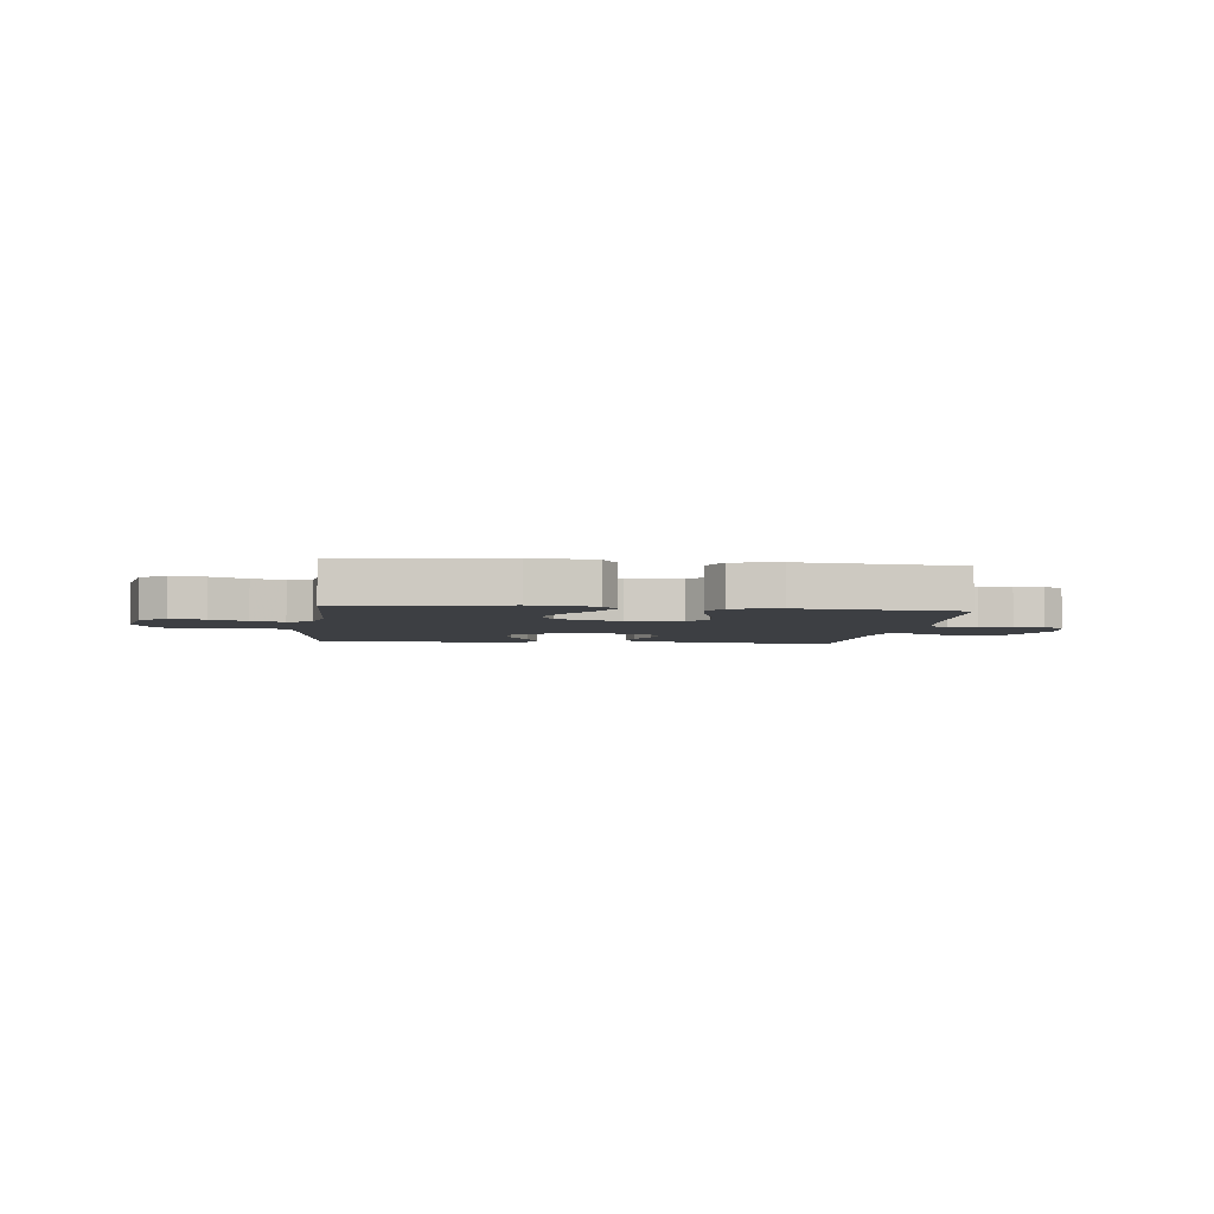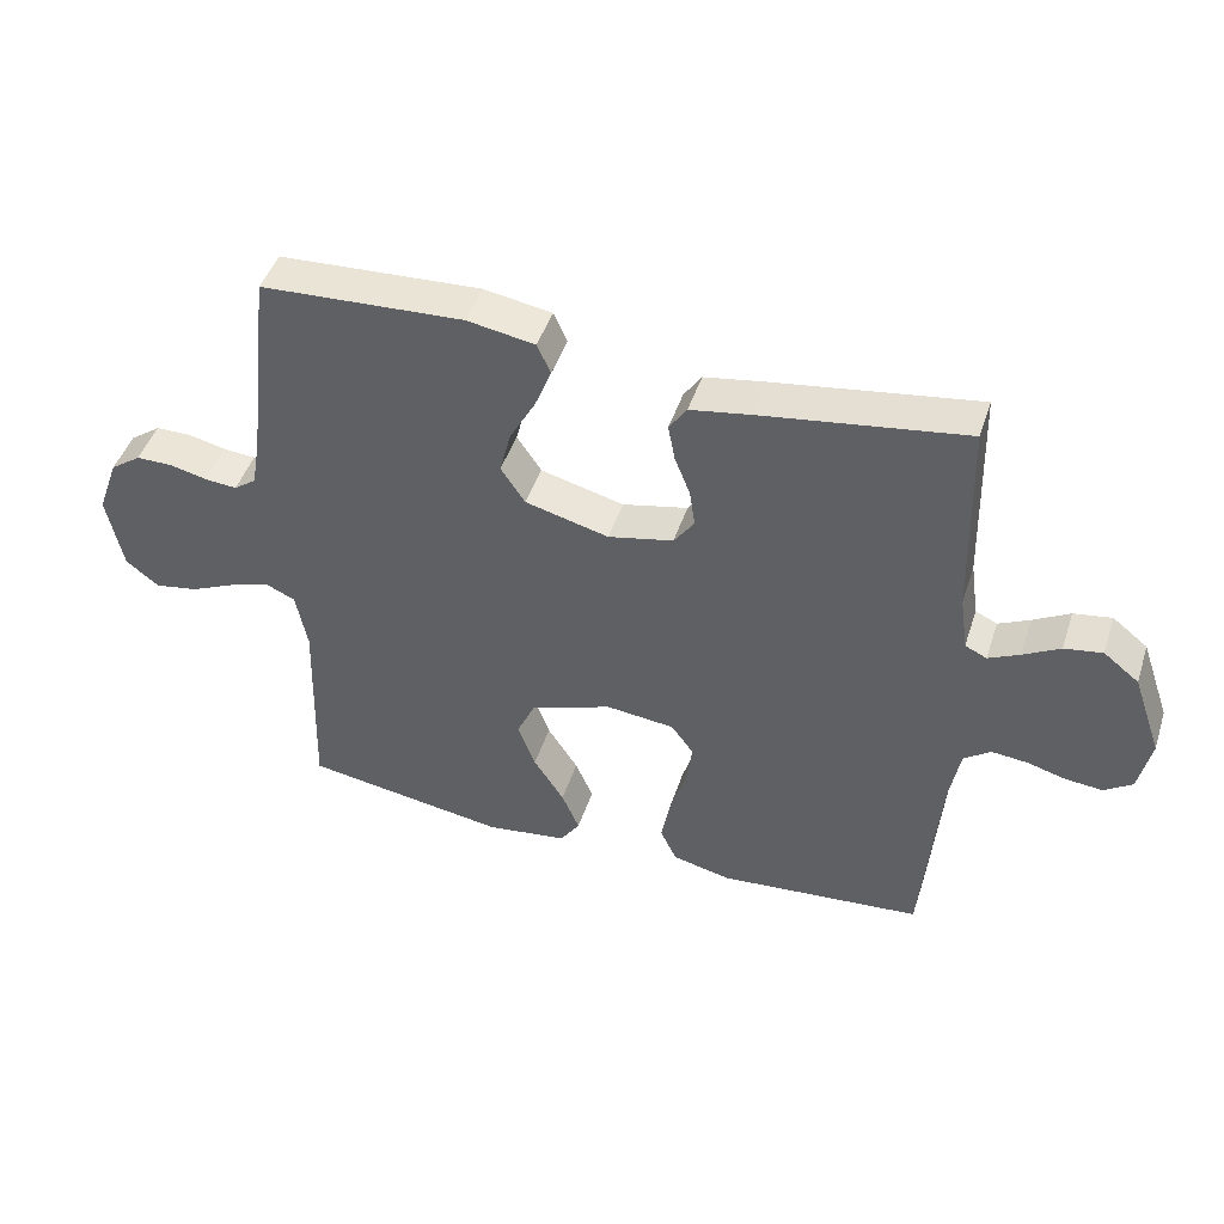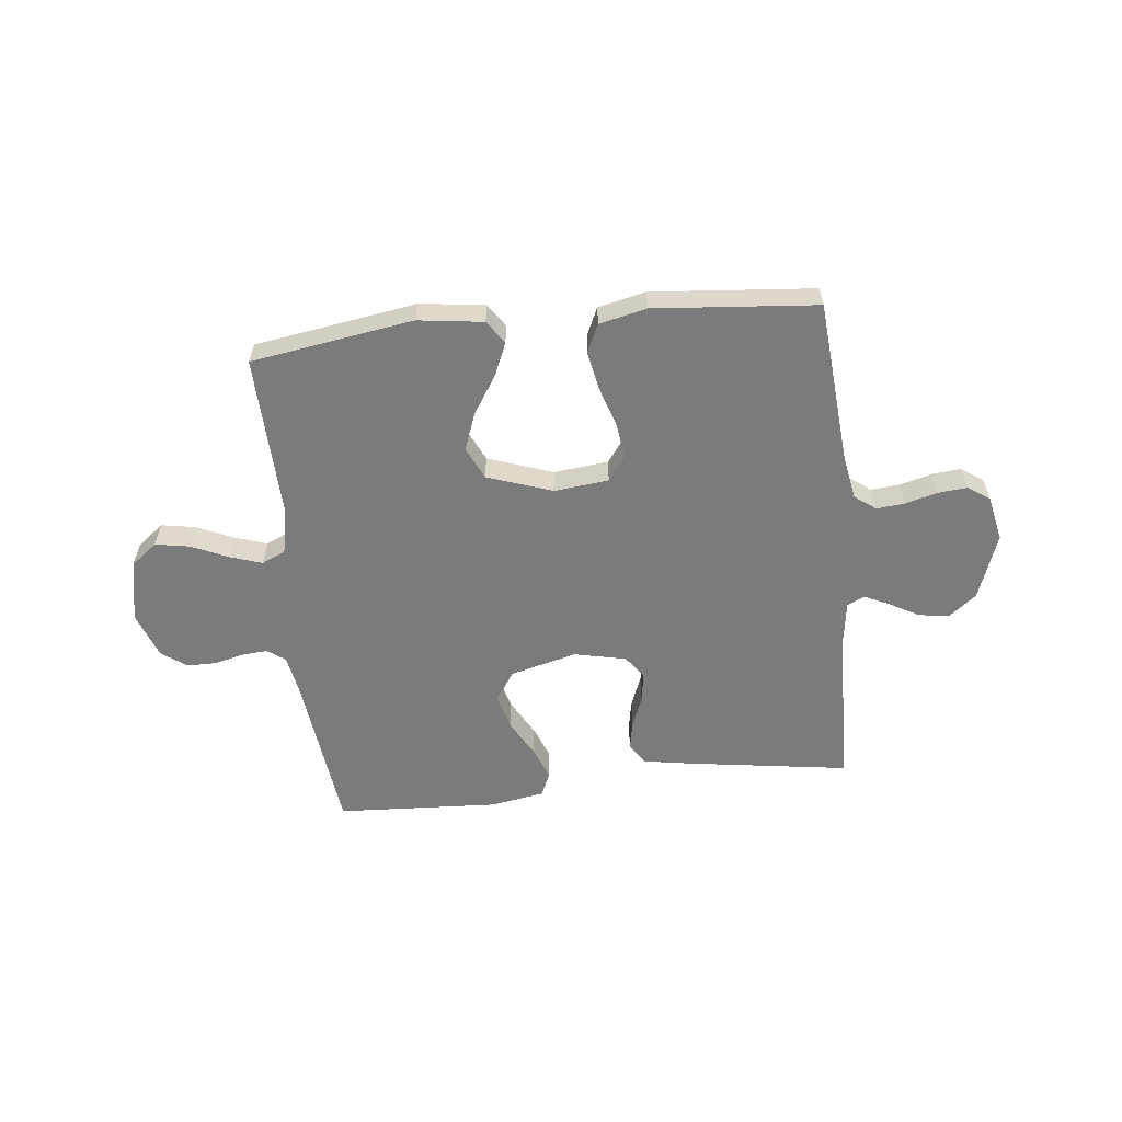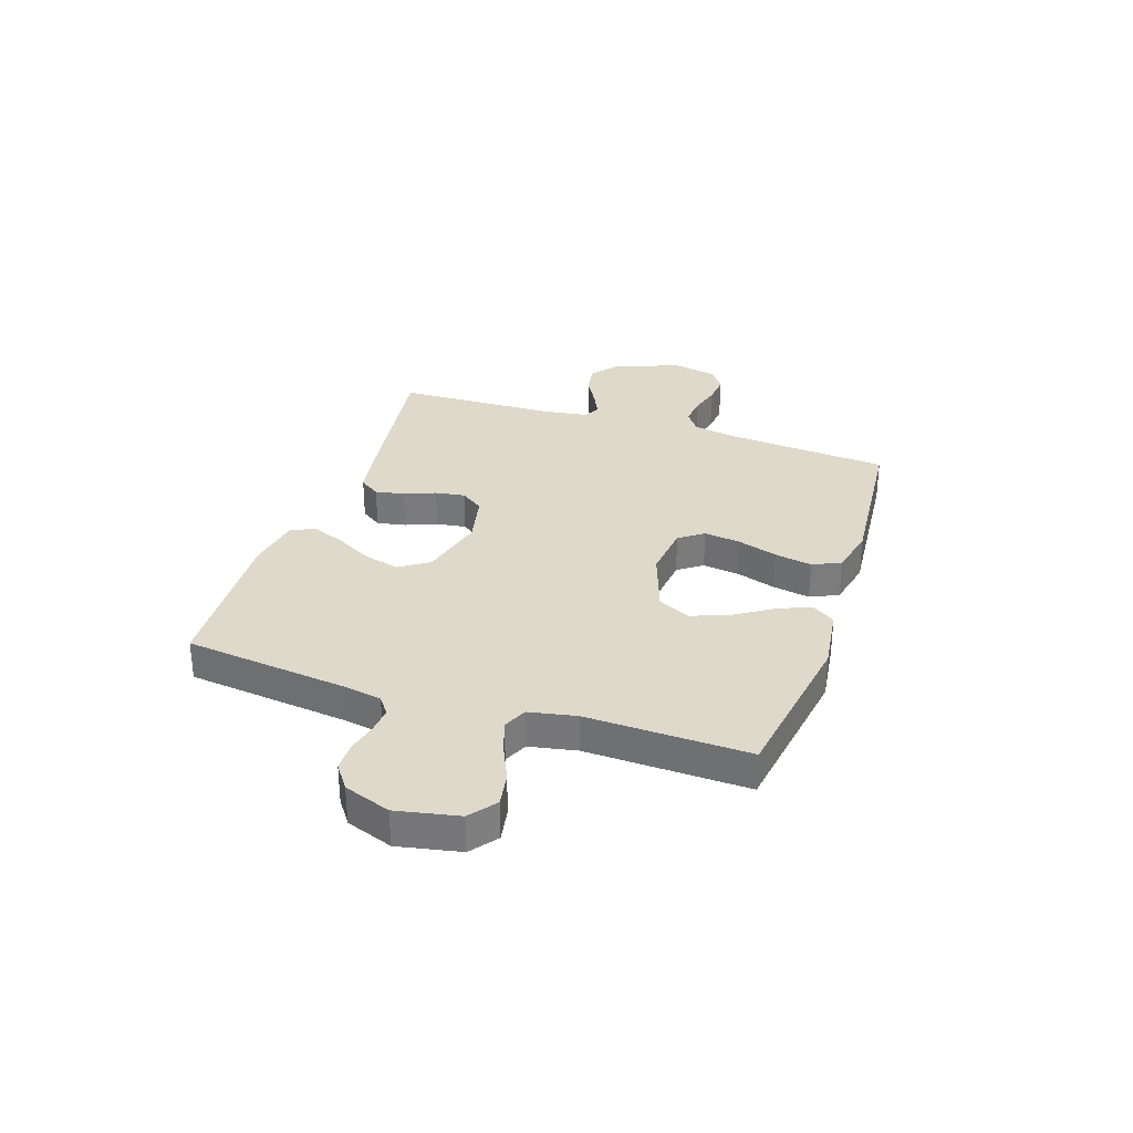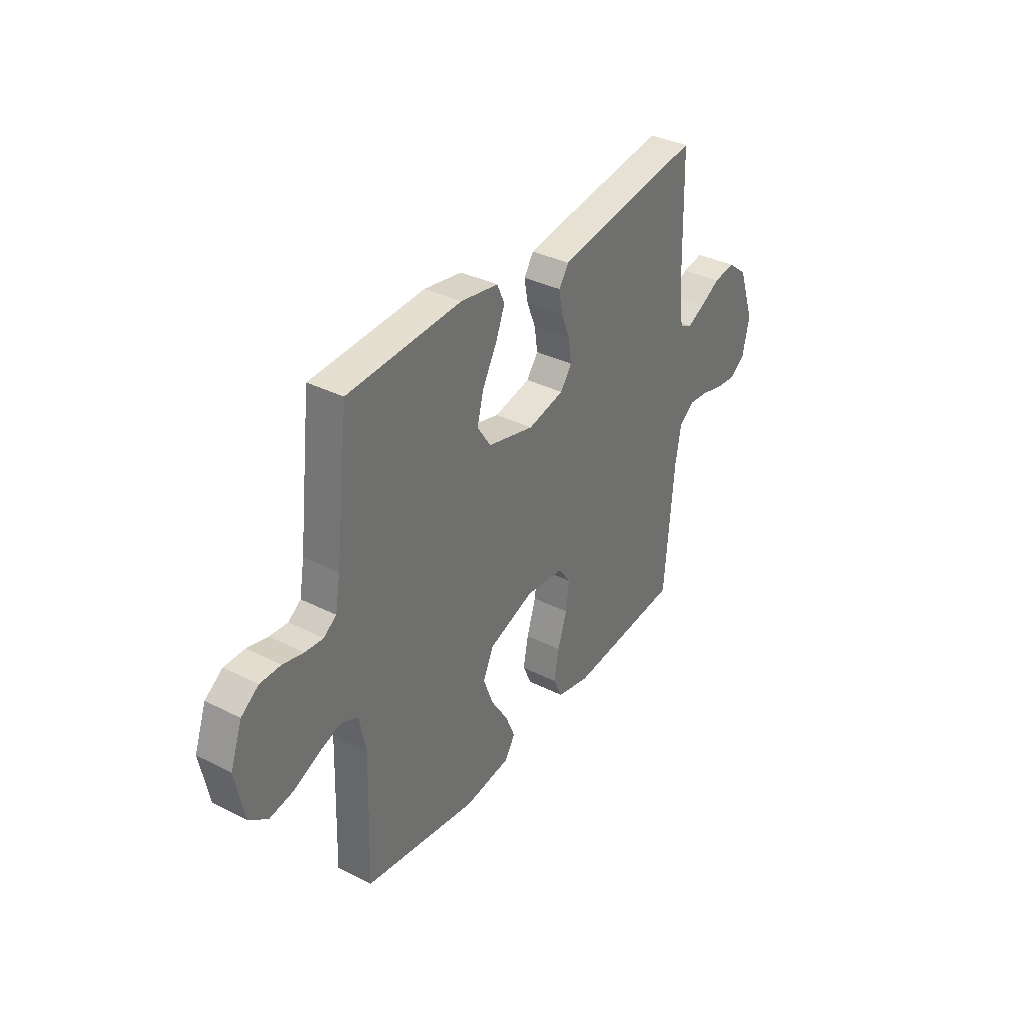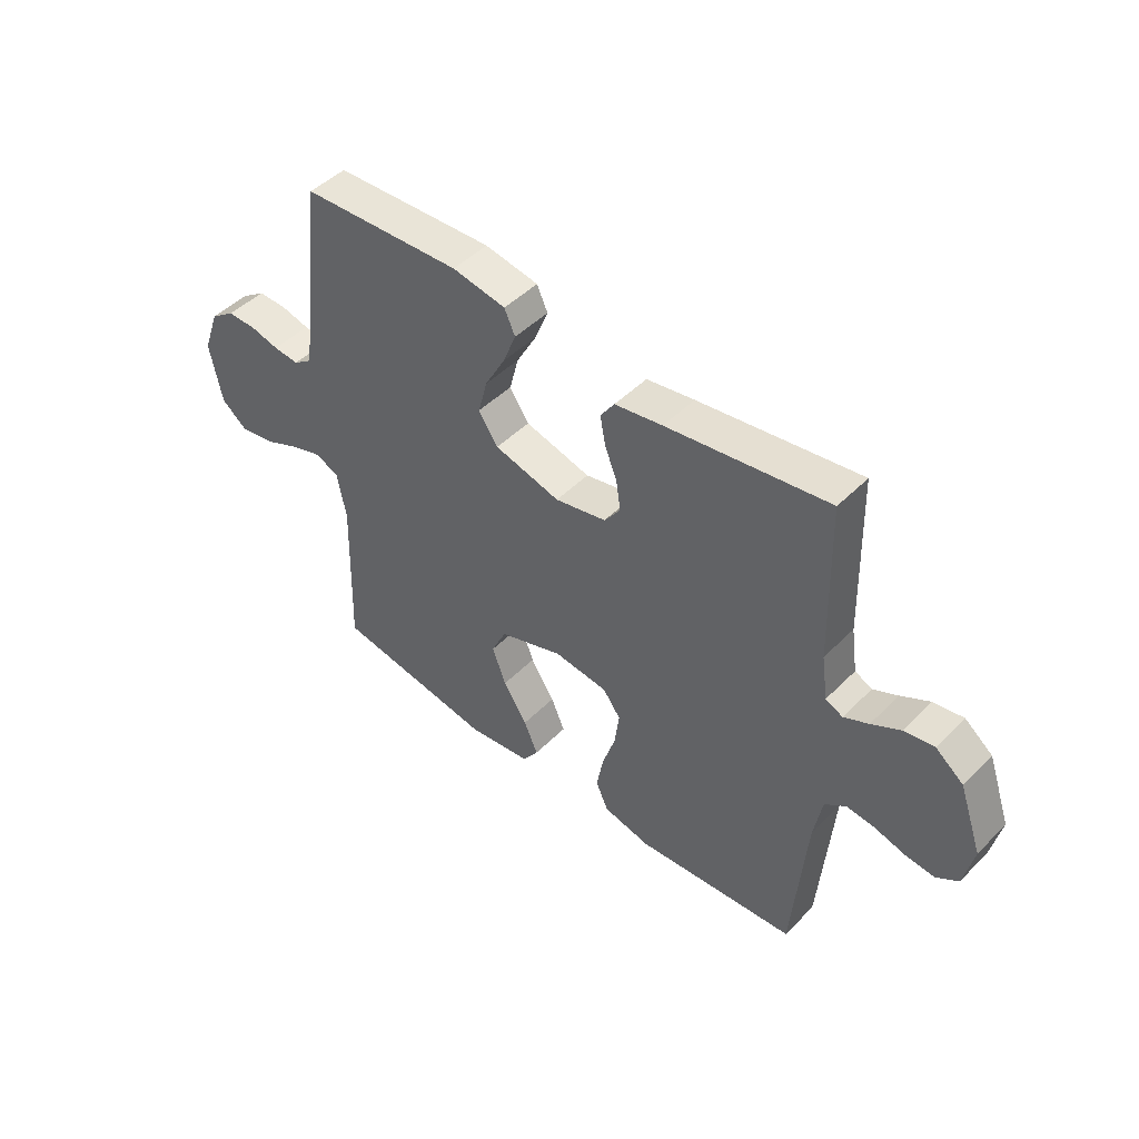
<metadata>
{"format":"obj","ext":"obj","renderer":"f3d","projection":"perspective","resolution":1024,"background":"white","views":[{"elev":-3.9,"azim":172.6,"up":"+Y"},{"elev":45.8,"azim":-162.2,"up":"+Z"},{"elev":-58.5,"azim":-173.8,"up":"+Y"},{"elev":31.7,"azim":108.4,"up":"+Y"},{"elev":35.6,"azim":123.7,"up":"+Z"},{"elev":47.2,"azim":-138.2,"up":"+Z"}]}
</metadata>
<code>
v -0.5 0.07 0.5
v -0.2 0.07 0.456
v -0.111 0.07 0.441
v -0.085 0.07 0.403
v -0.095 0.07 0.349
v -0.118 0.07 0.291
v -0.126 0.07 0.236
v -0.096 0.07 0.194
v 0 0.07 0.173
v 0.123 0.07 0.205
v 0.159 0.07 0.259
v 0.142 0.07 0.325
v 0.104 0.07 0.394
v 0.08 0.07 0.455
v 0.1 0.07 0.499
v 0.2 0.07 0.516
v 0.5 0.07 0.5
v 0.535 0.07 0.2
v 0.548 0.07 0.126
v 0.581 0.07 0.102
v 0.629 0.07 0.106
v 0.683 0.07 0.119
v 0.737 0.07 0.119
v 0.783 0.07 0.086
v 0.814 0.07 0
v 0.791 0.07 -0.115
v 0.742 0.07 -0.153
v 0.679 0.07 -0.142
v 0.612 0.07 -0.112
v 0.552 0.07 -0.092
v 0.508 0.07 -0.112
v 0.491 0.07 -0.2
v 0.5 0.07 -0.5
v 0.2 0.07 -0.547
v 0.08 0.07 -0.531
v 0.051 0.07 -0.488
v 0.077 0.07 -0.427
v 0.122 0.07 -0.357
v 0.148 0.07 -0.288
v 0.12 0.07 -0.228
v 0 0.07 -0.186
v -0.101 0.07 -0.197
v -0.134 0.07 -0.242
v -0.125 0.07 -0.309
v -0.101 0.07 -0.384
v -0.088 0.07 -0.454
v -0.112 0.07 -0.506
v -0.2 0.07 -0.526
v -0.5 0.07 -0.5
v -0.525 0.07 -0.2
v -0.54 0.07 -0.115
v -0.579 0.07 -0.086
v -0.632 0.07 -0.091
v -0.69 0.07 -0.107
v -0.744 0.07 -0.112
v -0.785 0.07 -0.084
v -0.803 0.07 0
v -0.76 0.07 0.122
v -0.708 0.07 0.163
v -0.652 0.07 0.154
v -0.598 0.07 0.124
v -0.552 0.07 0.102
v -0.52 0.07 0.117
v -0.508 0.07 0.2
v -0.5 0 0.5
v -0.2 0 0.456
v -0.111 0 0.441
v -0.085 0 0.403
v -0.095 0 0.349
v -0.118 0 0.291
v -0.126 0 0.236
v -0.096 0 0.194
v 0 0 0.173
v 0.123 0 0.205
v 0.159 0 0.259
v 0.142 0 0.325
v 0.104 0 0.394
v 0.08 0 0.455
v 0.1 0 0.499
v 0.2 0 0.516
v 0.5 0 0.5
v 0.535 0 0.2
v 0.548 0 0.126
v 0.581 0 0.102
v 0.629 0 0.106
v 0.683 0 0.119
v 0.737 0 0.119
v 0.783 0 0.086
v 0.814 0 0
v 0.791 0 -0.115
v 0.742 0 -0.153
v 0.679 0 -0.142
v 0.612 0 -0.112
v 0.552 0 -0.092
v 0.508 0 -0.112
v 0.491 0 -0.2
v 0.5 0 -0.5
v 0.2 0 -0.547
v 0.08 0 -0.531
v 0.051 0 -0.488
v 0.077 0 -0.427
v 0.122 0 -0.357
v 0.148 0 -0.288
v 0.12 0 -0.228
v 0 0 -0.186
v -0.101 0 -0.197
v -0.134 0 -0.242
v -0.125 0 -0.309
v -0.101 0 -0.384
v -0.088 0 -0.454
v -0.112 0 -0.506
v -0.2 0 -0.526
v -0.5 0 -0.5
v -0.525 0 -0.2
v -0.54 0 -0.115
v -0.579 0 -0.086
v -0.632 0 -0.091
v -0.69 0 -0.107
v -0.744 0 -0.112
v -0.785 0 -0.084
v -0.803 0 0
v -0.76 0 0.122
v -0.708 0 0.163
v -0.652 0 0.154
v -0.598 0 0.124
v -0.552 0 0.102
v -0.52 0 0.117
v -0.508 0 0.2
f 59 60 61
f 58 59 61
f 57 58 61
f 56 57 61
f 55 56 61
f 54 55 61
f 53 54 61
f 52 53 61 62
f 51 52 62 63
f 48 49 50
f 47 48 50
f 46 47 50
f 45 46 50
f 44 45 50
f 51 63 64
f 50 51 64
f 44 50 64
f 43 44 64
f 36 37 38
f 35 36 38
f 34 35 38
f 33 34 38
f 32 33 38
f 31 32 38 39
f 27 28 29
f 26 27 29
f 25 26 29
f 24 25 29
f 23 24 29
f 22 23 29
f 21 22 29
f 20 21 29 30
f 19 20 30 31
f 16 17 18
f 15 16 18
f 14 15 18
f 13 14 18
f 12 13 18
f 18 19 31
f 12 18 31
f 11 12 31
f 4 5 6
f 3 4 6
f 2 3 6
f 1 2 6
f 64 1 6
f 64 6 7
f 64 7 8
f 43 64 8
f 42 43 8
f 41 42 8 9
f 40 41 9 10
f 31 39 40
f 11 31 40
f 10 11 40
f 125 124 123
f 125 123 122
f 125 122 121
f 125 121 120
f 125 120 119
f 125 119 118
f 125 118 117
f 126 125 117 116
f 127 126 116 115
f 114 113 112
f 114 112 111
f 114 111 110
f 114 110 109
f 114 109 108
f 128 127 115
f 128 115 114
f 128 114 108
f 128 108 107
f 102 101 100
f 102 100 99
f 102 99 98
f 102 98 97
f 102 97 96
f 103 102 96 95
f 93 92 91
f 93 91 90
f 93 90 89
f 93 89 88
f 93 88 87
f 93 87 86
f 93 86 85
f 94 93 85 84
f 95 94 84 83
f 82 81 80
f 82 80 79
f 82 79 78
f 82 78 77
f 82 77 76
f 95 83 82
f 95 82 76
f 95 76 75
f 70 69 68
f 70 68 67
f 70 67 66
f 70 66 65
f 70 65 128
f 71 70 128
f 72 71 128
f 72 128 107
f 72 107 106
f 73 72 106 105
f 74 73 105 104
f 104 103 95
f 104 95 75
f 104 75 74
f 1 65 66 2
f 2 66 67 3
f 3 67 68 4
f 4 68 69 5
f 5 69 70 6
f 6 70 71 7
f 7 71 72 8
f 8 72 73 9
f 9 73 74 10
f 10 74 75 11
f 11 75 76 12
f 12 76 77 13
f 13 77 78 14
f 14 78 79 15
f 15 79 80 16
f 16 80 81 17
f 17 81 82 18
f 18 82 83 19
f 19 83 84 20
f 20 84 85 21
f 21 85 86 22
f 22 86 87 23
f 23 87 88 24
f 24 88 89 25
f 25 89 90 26
f 26 90 91 27
f 27 91 92 28
f 28 92 93 29
f 29 93 94 30
f 30 94 95 31
f 31 95 96 32
f 32 96 97 33
f 33 97 98 34
f 34 98 99 35
f 35 99 100 36
f 36 100 101 37
f 37 101 102 38
f 38 102 103 39
f 39 103 104 40
f 40 104 105 41
f 41 105 106 42
f 42 106 107 43
f 43 107 108 44
f 44 108 109 45
f 45 109 110 46
f 46 110 111 47
f 47 111 112 48
f 48 112 113 49
f 49 113 114 50
f 50 114 115 51
f 51 115 116 52
f 52 116 117 53
f 53 117 118 54
f 54 118 119 55
f 55 119 120 56
f 56 120 121 57
f 57 121 122 58
f 58 122 123 59
f 59 123 124 60
f 60 124 125 61
f 61 125 126 62
f 62 126 127 63
f 63 127 128 64
f 64 128 65 1

</code>
